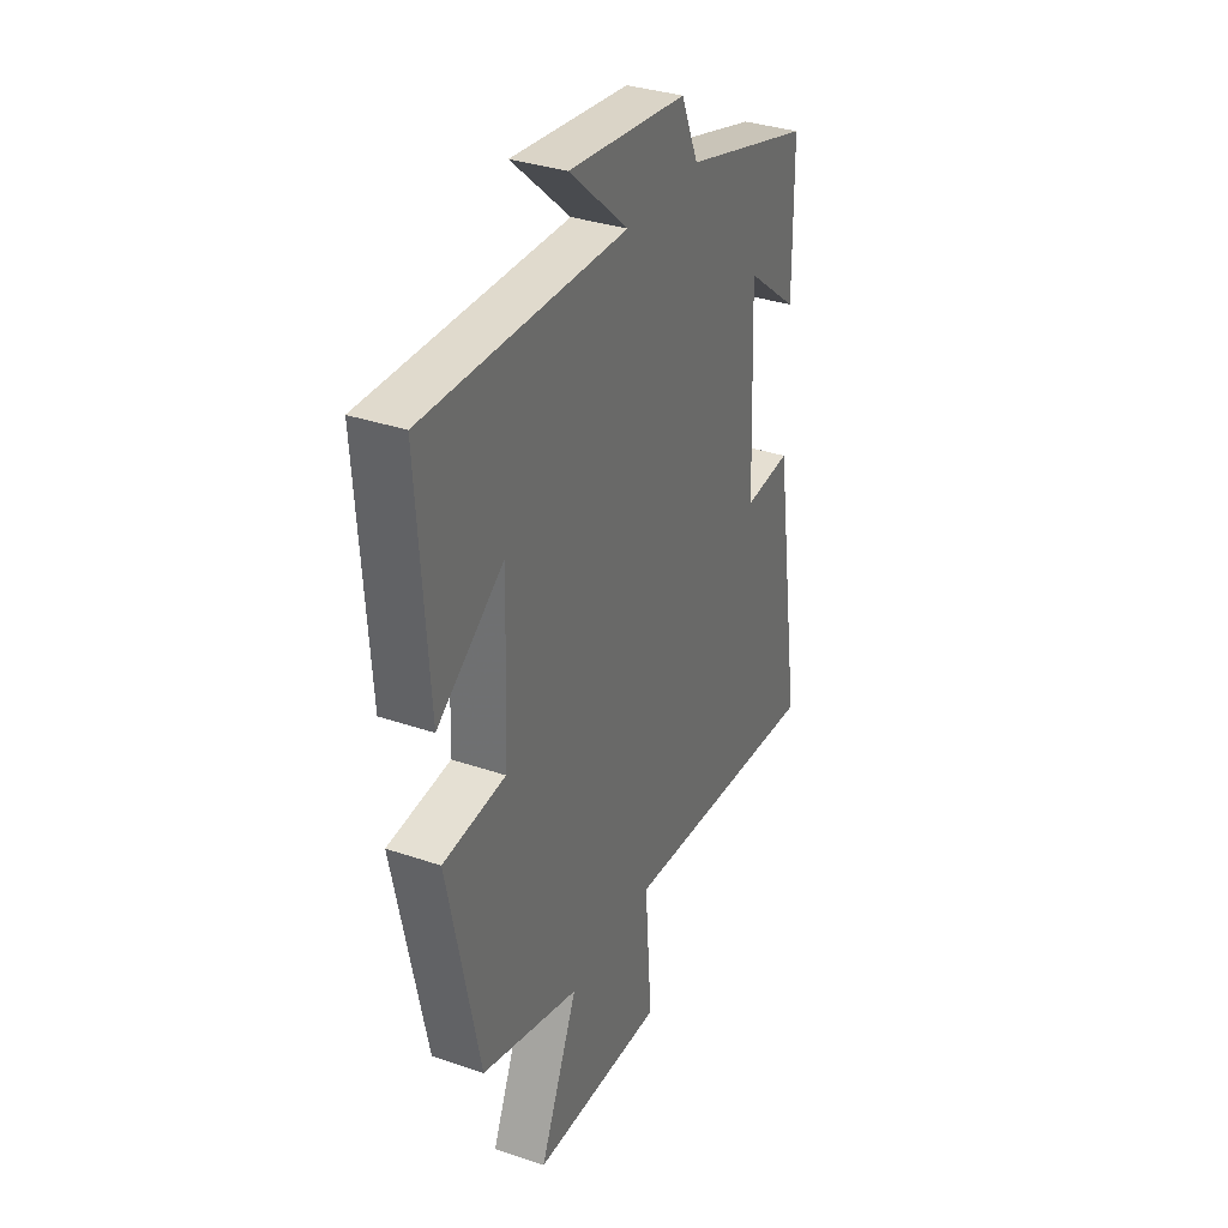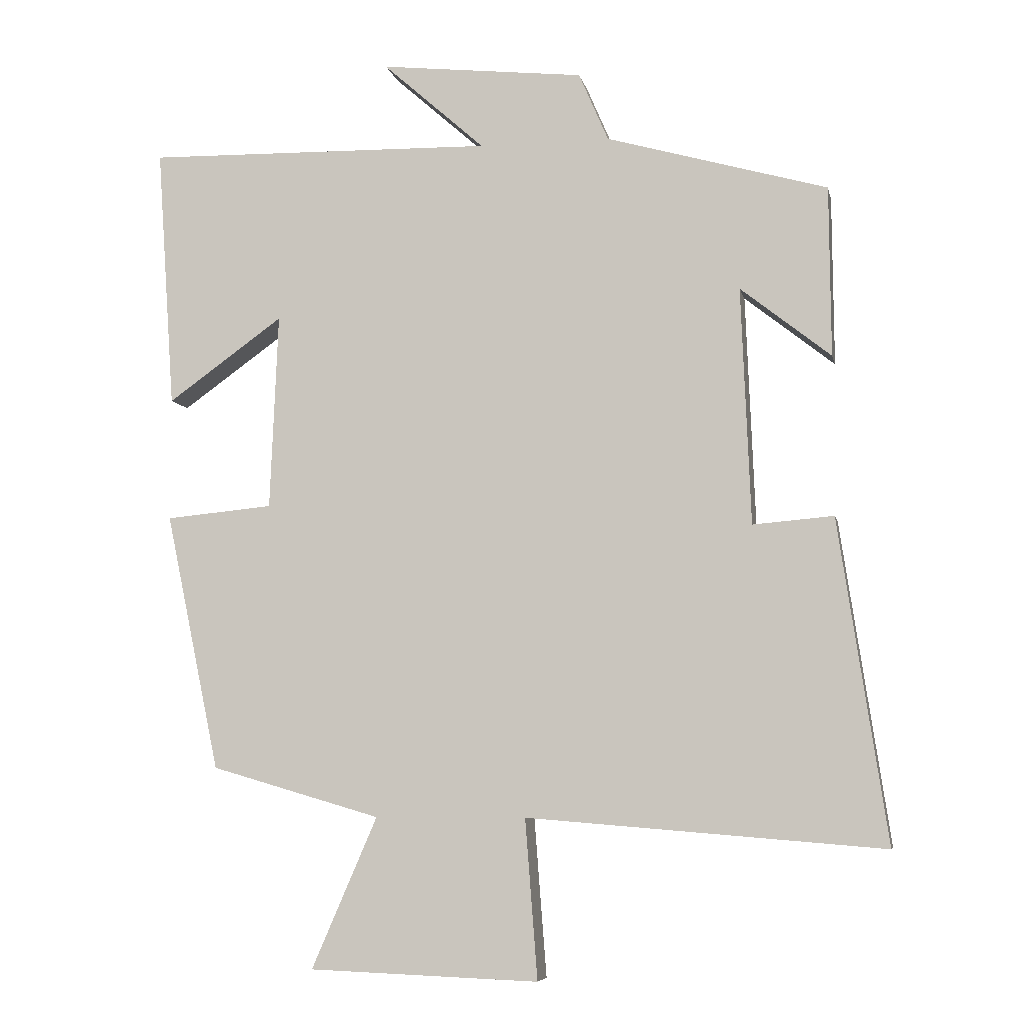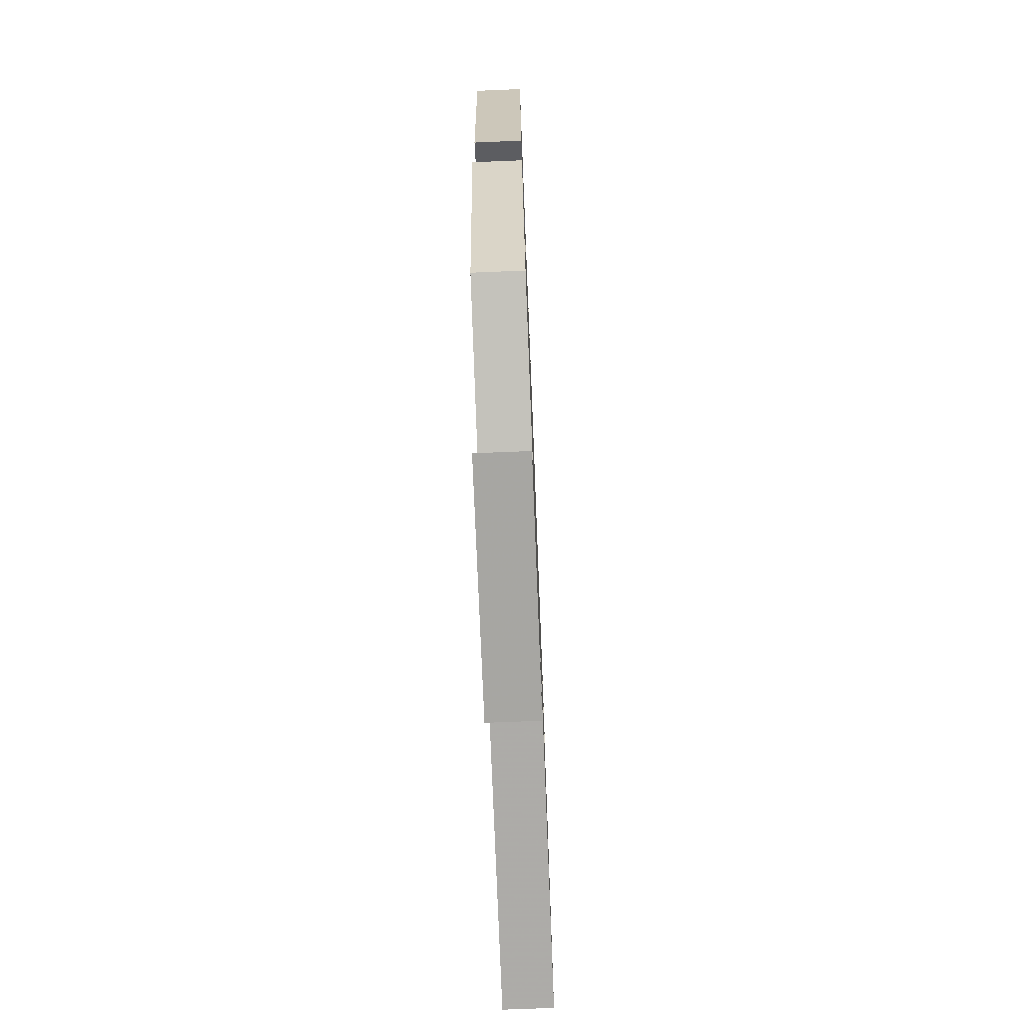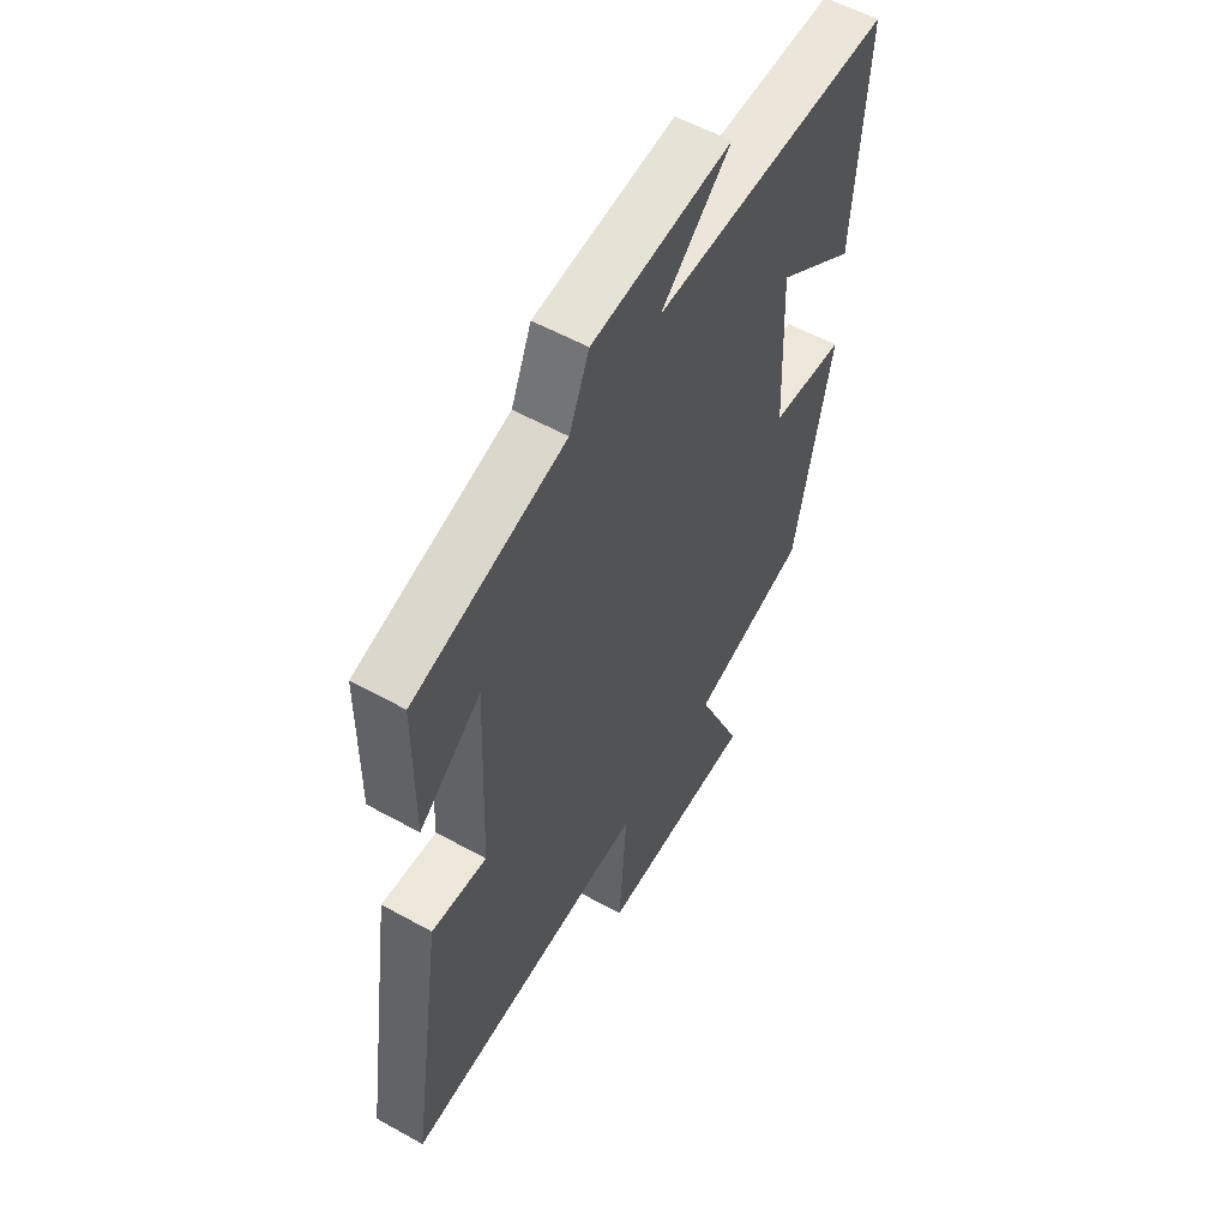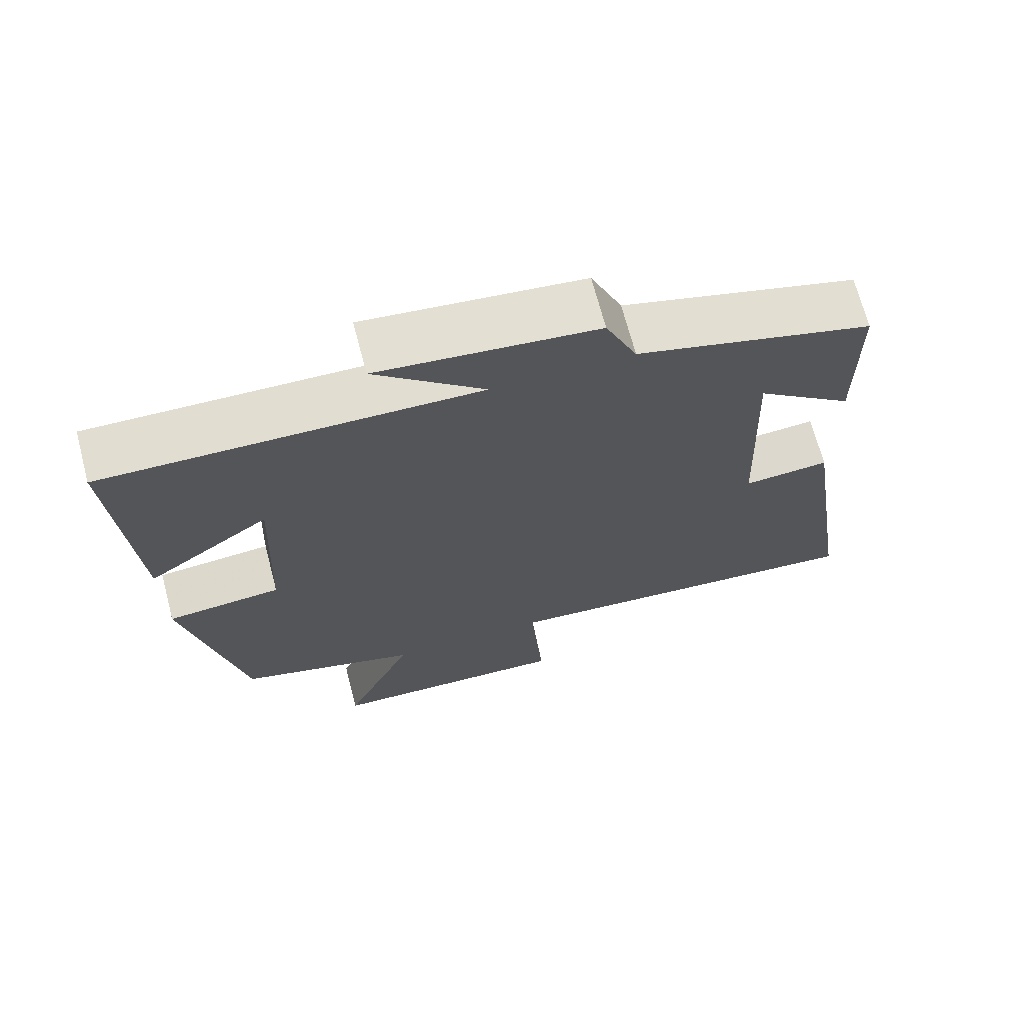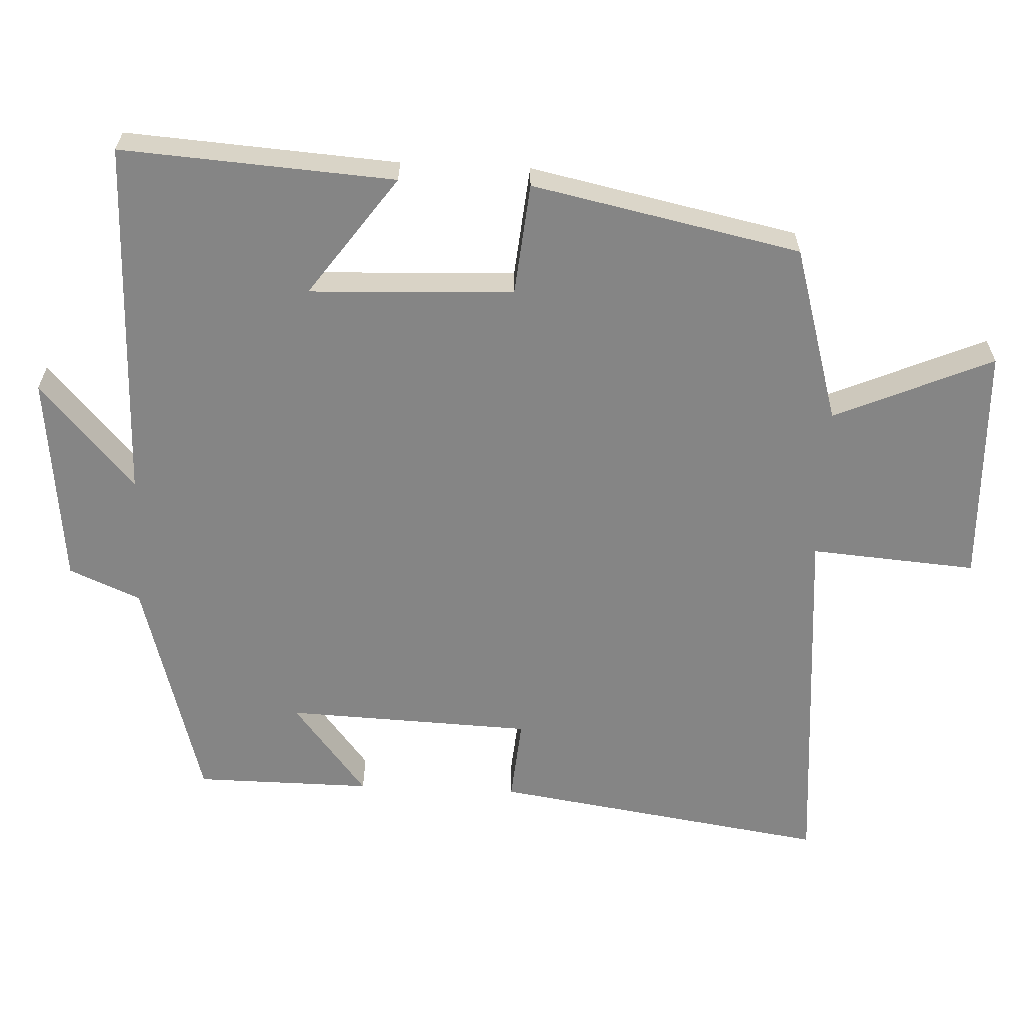
<metadata>
{"format":"obj","ext":"obj","renderer":"f3d","projection":"perspective","resolution":1024,"background":"white","views":[{"elev":34.0,"azim":114.9,"up":"+Z"},{"elev":-6.6,"azim":-168.5,"up":"+Z"},{"elev":-72.0,"azim":92.3,"up":"+Z"},{"elev":55.9,"azim":-59.7,"up":"+Z"},{"elev":69.3,"azim":165.3,"up":"+Z"},{"elev":-61.8,"azim":87.4,"up":"+Y"}]}
</metadata>
<code>
v 0.421 0.07 -0.428
v 0.173 0.07 -0.5
v 0.269 0.07 -0.721
v -0.067 0.07 -0.733
v -0.049 0.07 -0.5
v -0.571 0.07 -0.542
v -0.5 0.07 -0.071
v -0.382 0.07 -0.081
v -0.368 0.07 0.265
v -0.5 0.07 0.161
v -0.498 0.07 0.409
v -0.175 0.07 0.5
v -0.132 0.07 0.6
v 0.166 0.07 0.632
v 0.017 0.07 0.5
v 0.526 0.07 0.51
v 0.5 0.07 0.128
v 0.331 0.07 0.249
v 0.343 0.07 -0.037
v 0.5 0.07 -0.052
v 0.421 0 -0.428
v 0.173 0 -0.5
v 0.269 0 -0.721
v -0.067 0 -0.733
v -0.049 0 -0.5
v -0.571 0 -0.542
v -0.5 0 -0.071
v -0.382 0 -0.081
v -0.368 0 0.265
v -0.5 0 0.161
v -0.498 0 0.409
v -0.175 0 0.5
v -0.132 0 0.6
v 0.166 0 0.632
v 0.017 0 0.5
v 0.526 0 0.51
v 0.5 0 0.128
v 0.331 0 0.249
v 0.343 0 -0.037
v 0.5 0 -0.052
f 19 20 1 2
f 18 19 2
f 15 16 17 18
f 15 18 2
f 12 13 14 15
f 12 15 2
f 9 10 11 12
f 8 9 12 2
f 5 6 7 8
f 5 8 2 3
f 3 4 5
f 22 21 40 39
f 22 39 38
f 38 37 36 35
f 22 38 35
f 35 34 33 32
f 22 35 32
f 32 31 30 29
f 22 32 29 28
f 28 27 26 25
f 23 22 28 25
f 25 24 23
f 1 21 22 2
f 2 22 23 3
f 3 23 24 4
f 4 24 25 5
f 5 25 26 6
f 6 26 27 7
f 7 27 28 8
f 8 28 29 9
f 9 29 30 10
f 10 30 31 11
f 11 31 32 12
f 12 32 33 13
f 13 33 34 14
f 14 34 35 15
f 15 35 36 16
f 16 36 37 17
f 17 37 38 18
f 18 38 39 19
f 19 39 40 20
f 20 40 21 1

</code>
